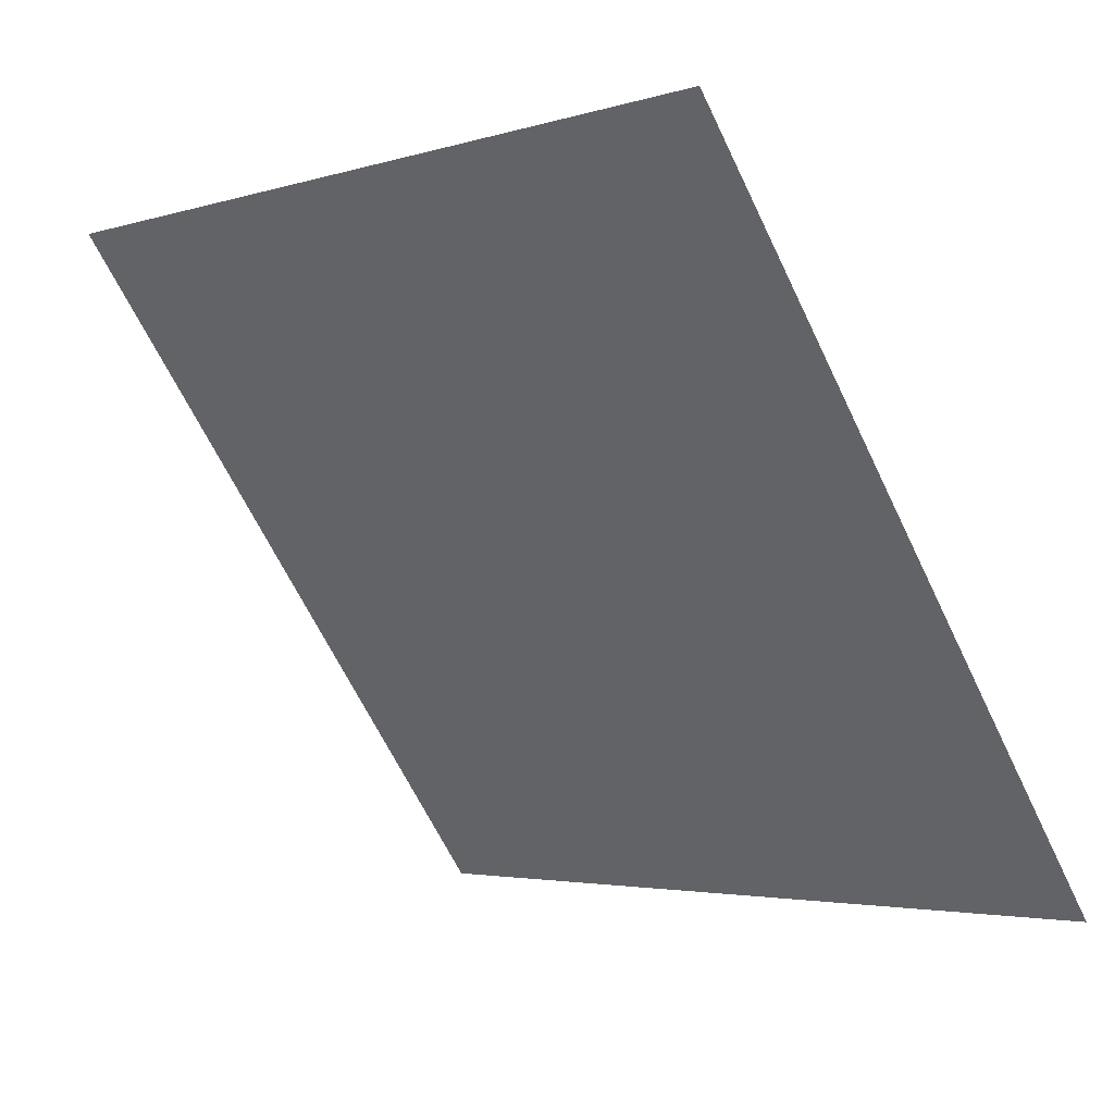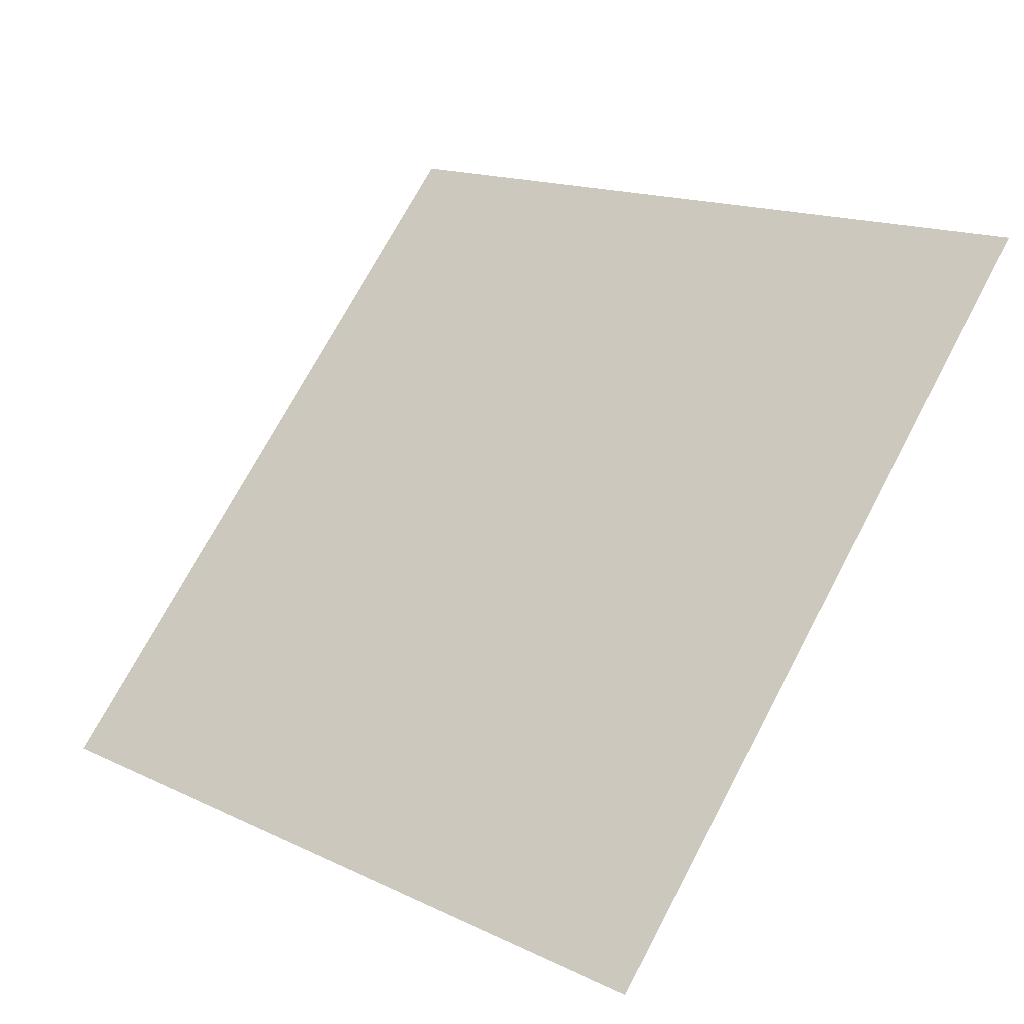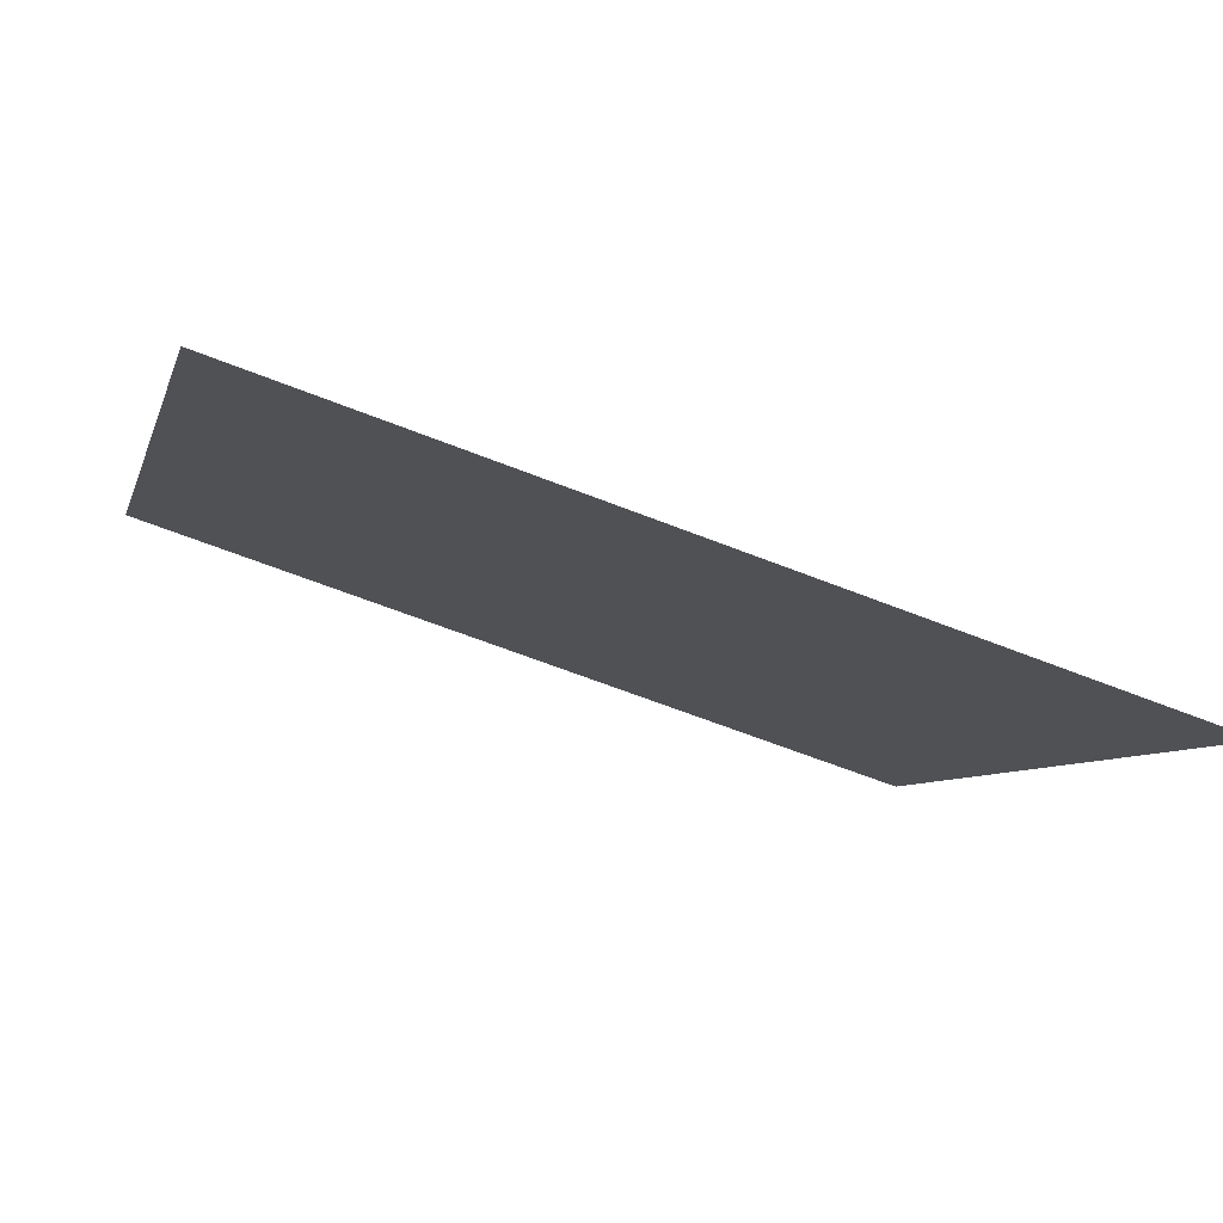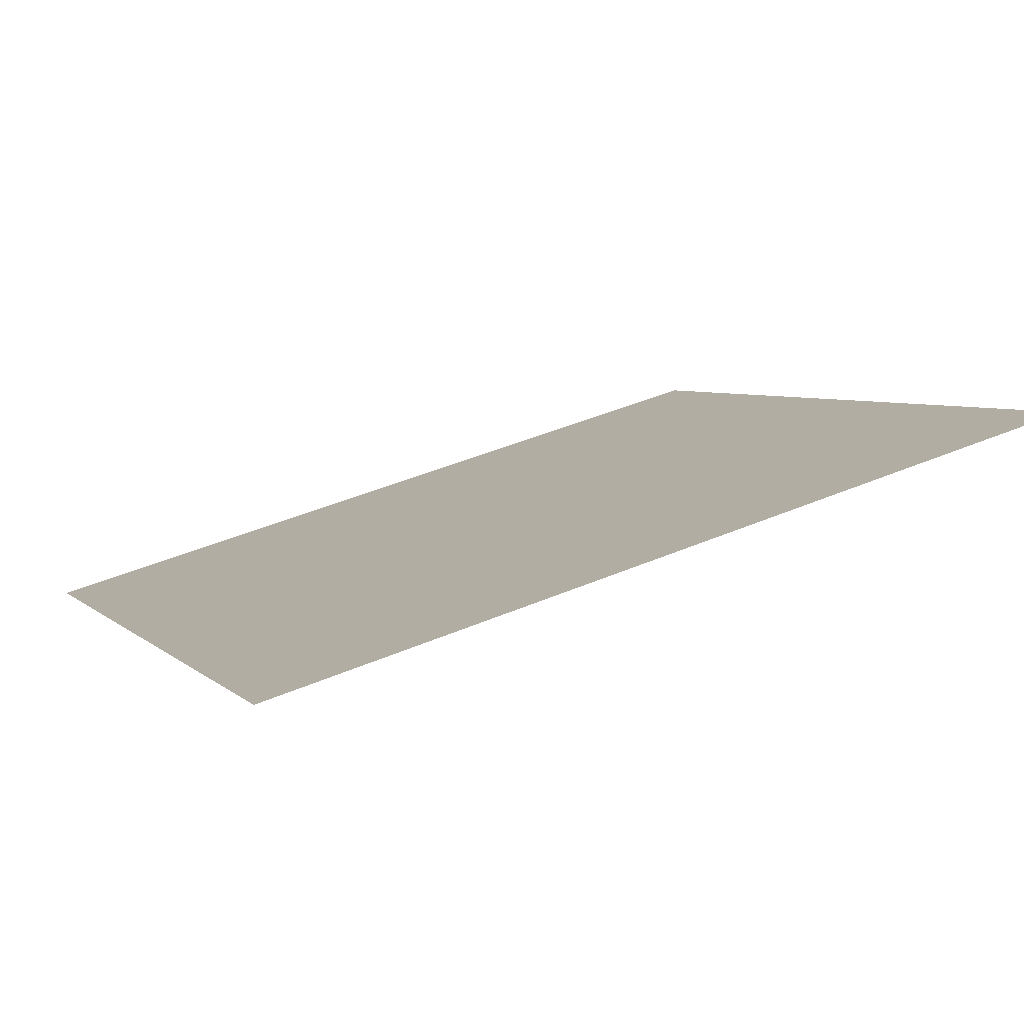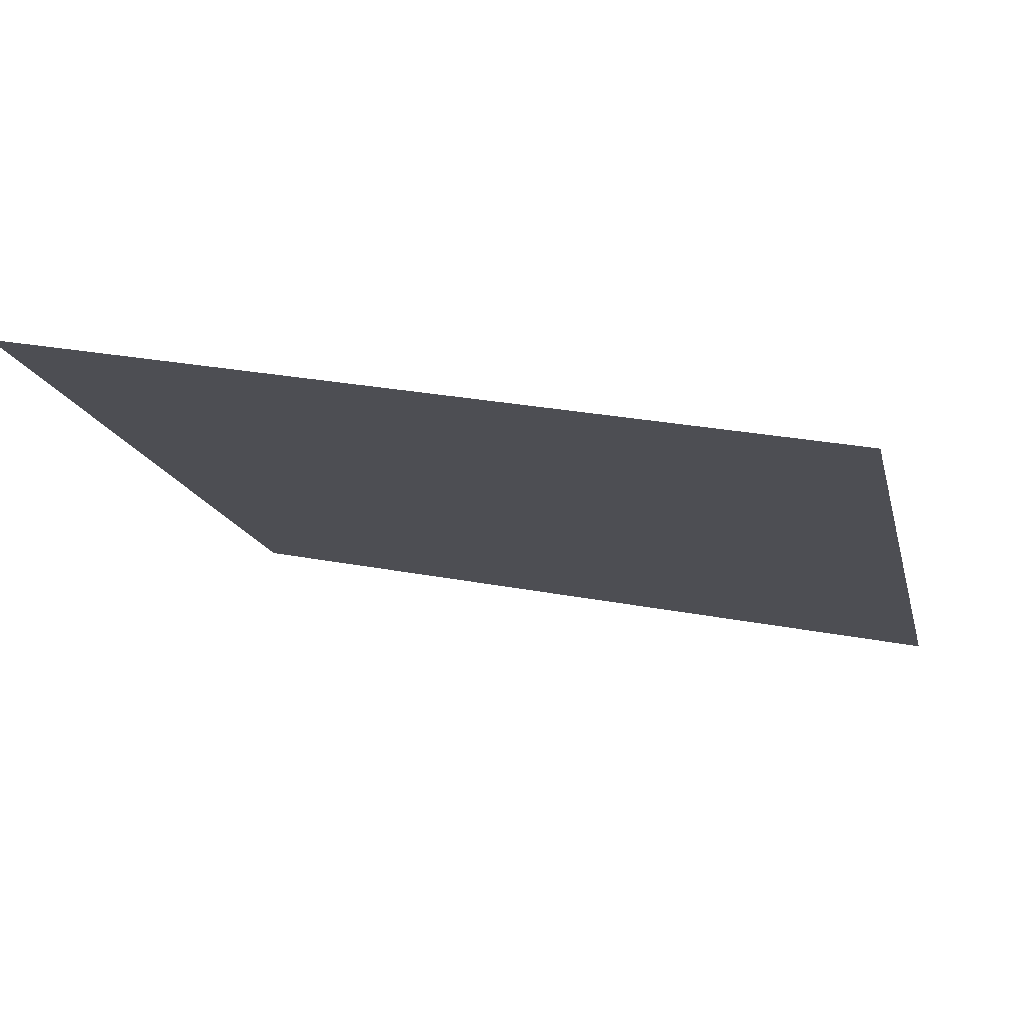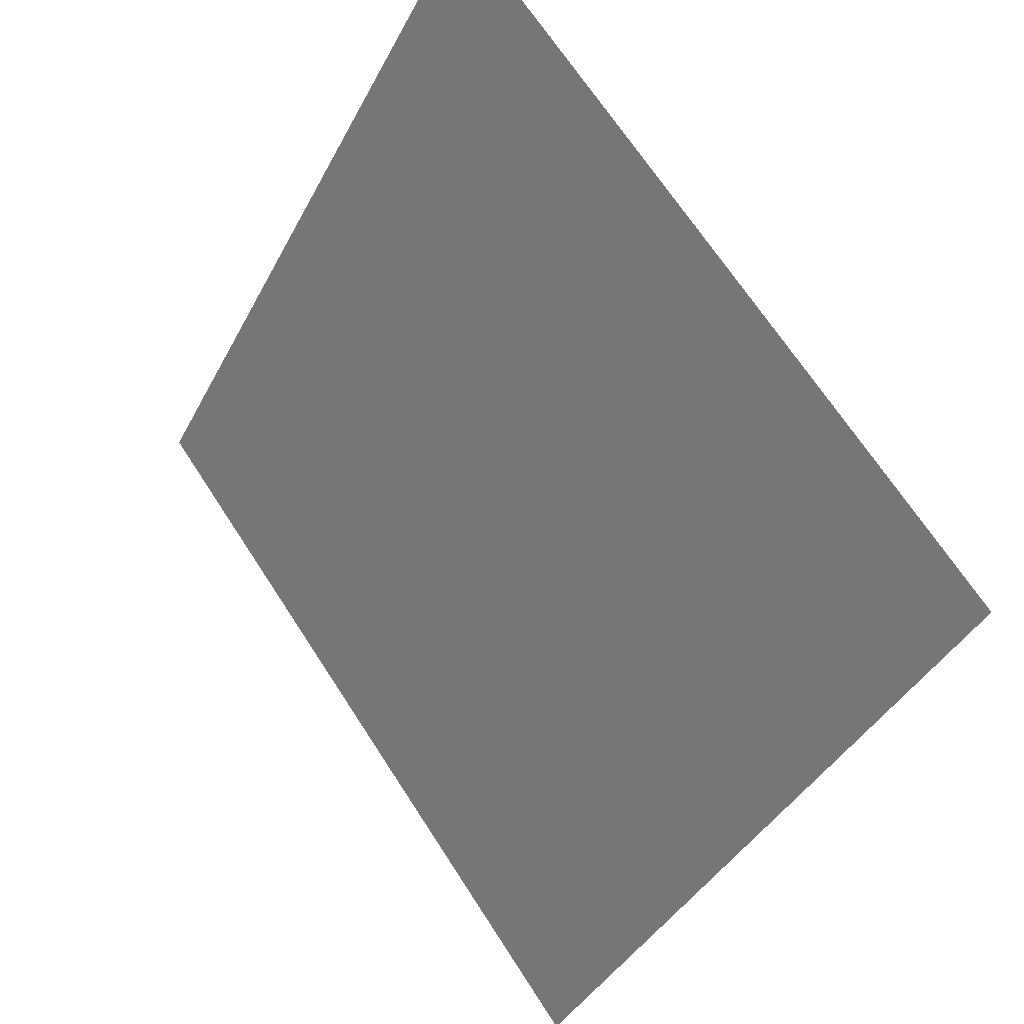
<metadata>
{"format":"obj","ext":"obj","renderer":"f3d","projection":"perspective","resolution":1024,"background":"white","views":[{"elev":-2.5,"azim":-135.3,"up":"+Z"},{"elev":74.1,"azim":-61.4,"up":"+Y"},{"elev":-61.3,"azim":-23.3,"up":"+Z"},{"elev":45.0,"azim":-26.7,"up":"+Y"},{"elev":22.5,"azim":16.9,"up":"+Y"},{"elev":-39.1,"azim":-116.6,"up":"+Z"}]}
</metadata>
<code>
v -0.0212 0.5152 0.1446
v -0.02776 0.5153 0.1447
v -0.02764 0.5192 0.1499
v -0.02108 0.5191 0.1499
f 4 3 2 1

</code>
